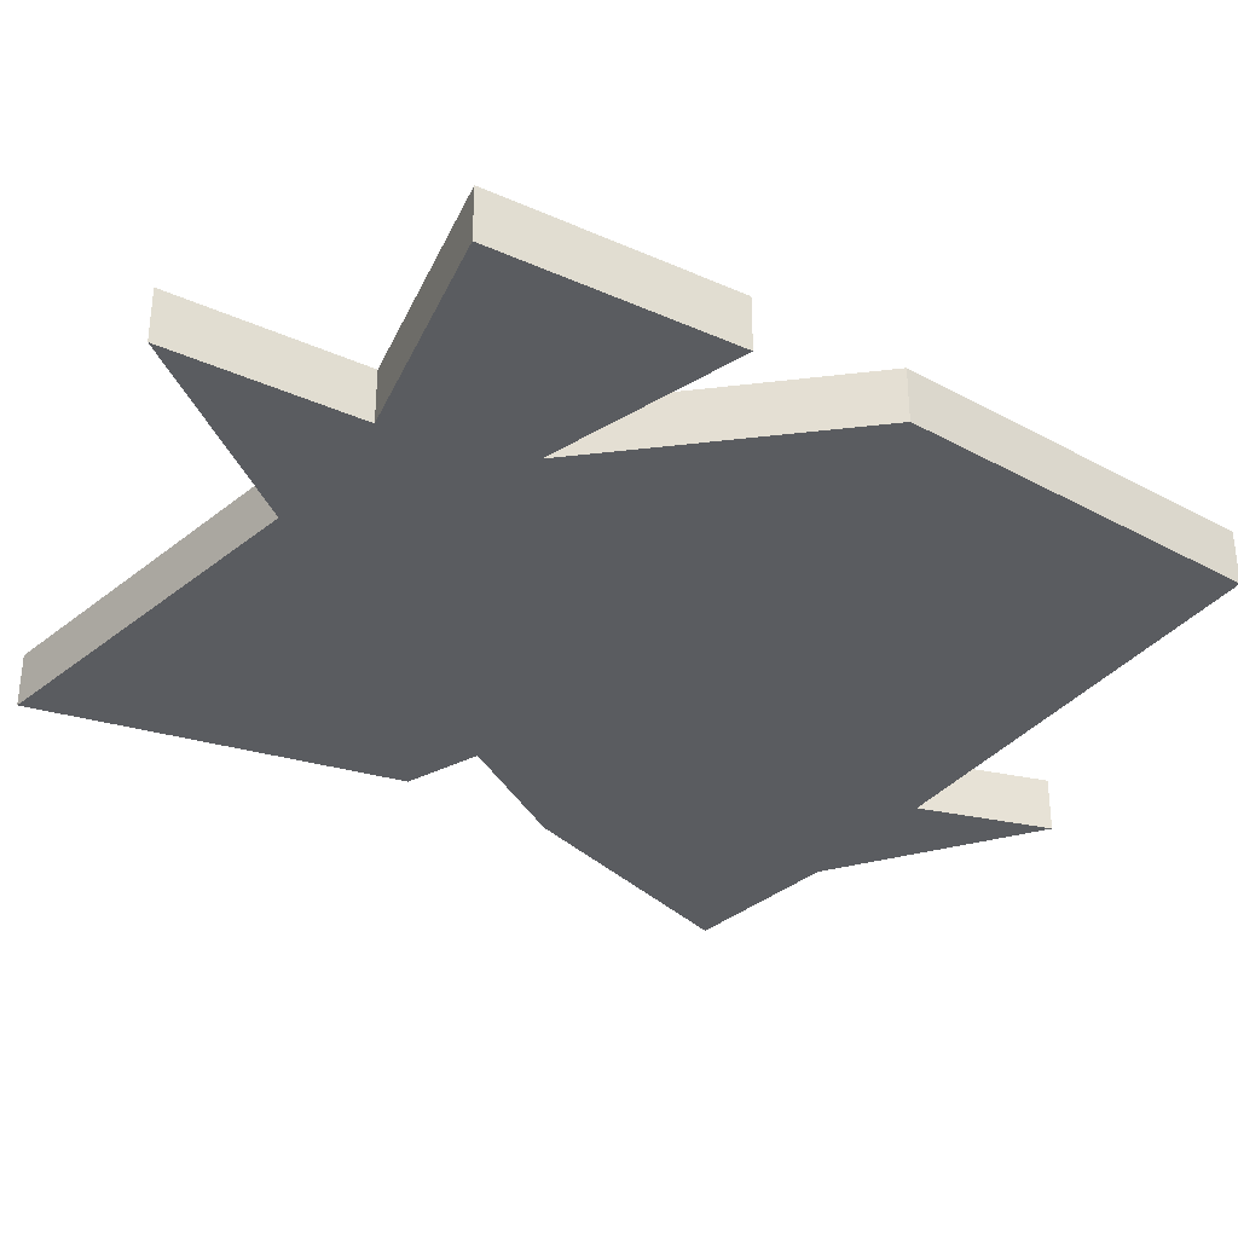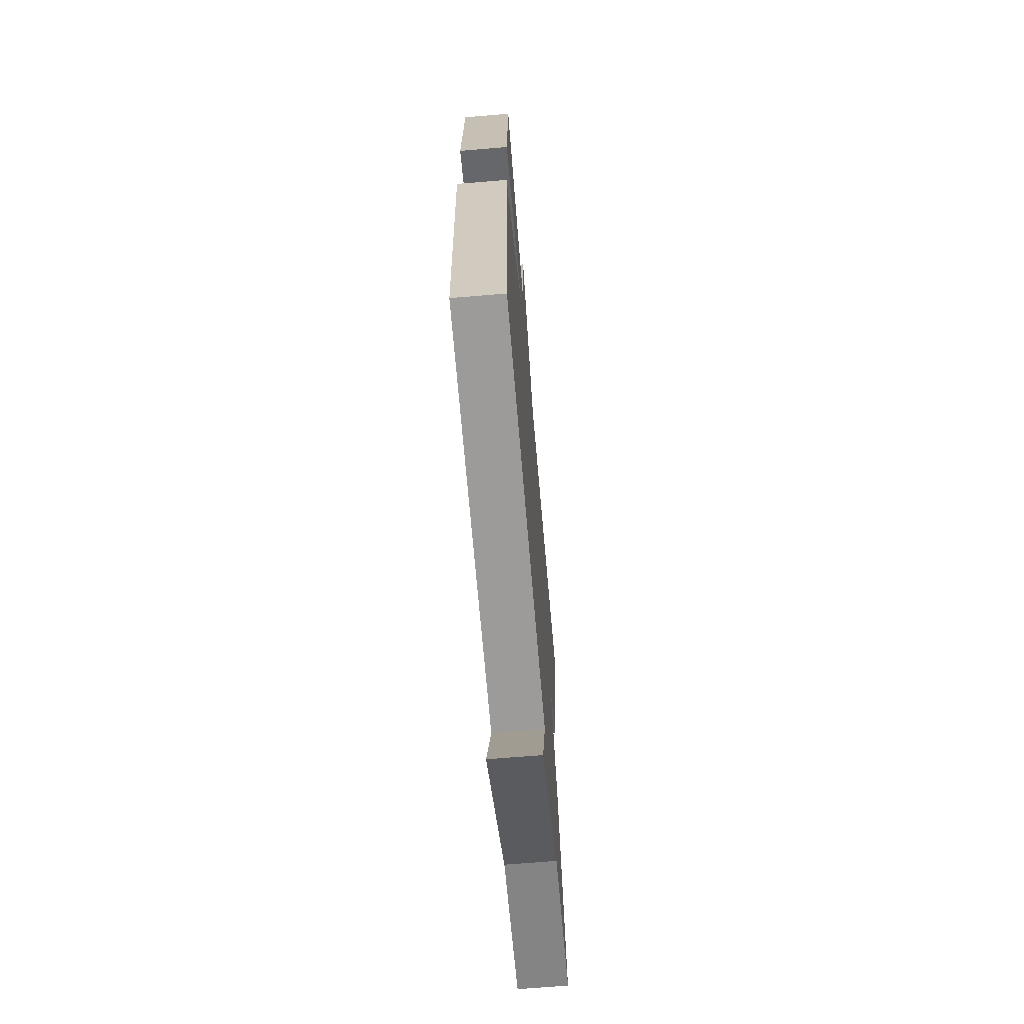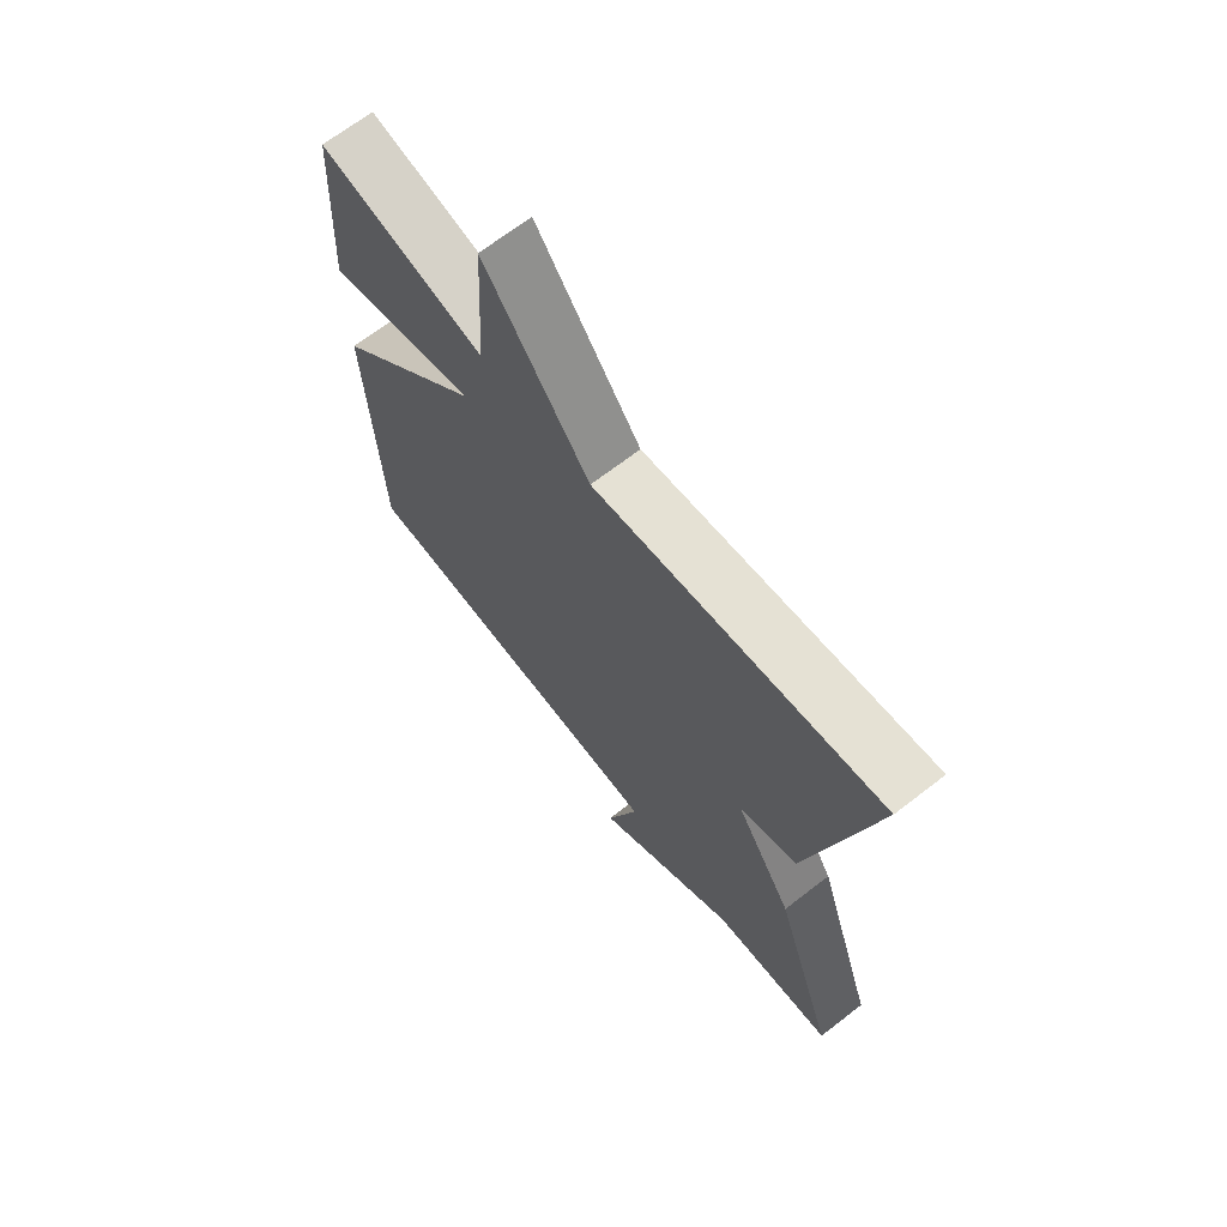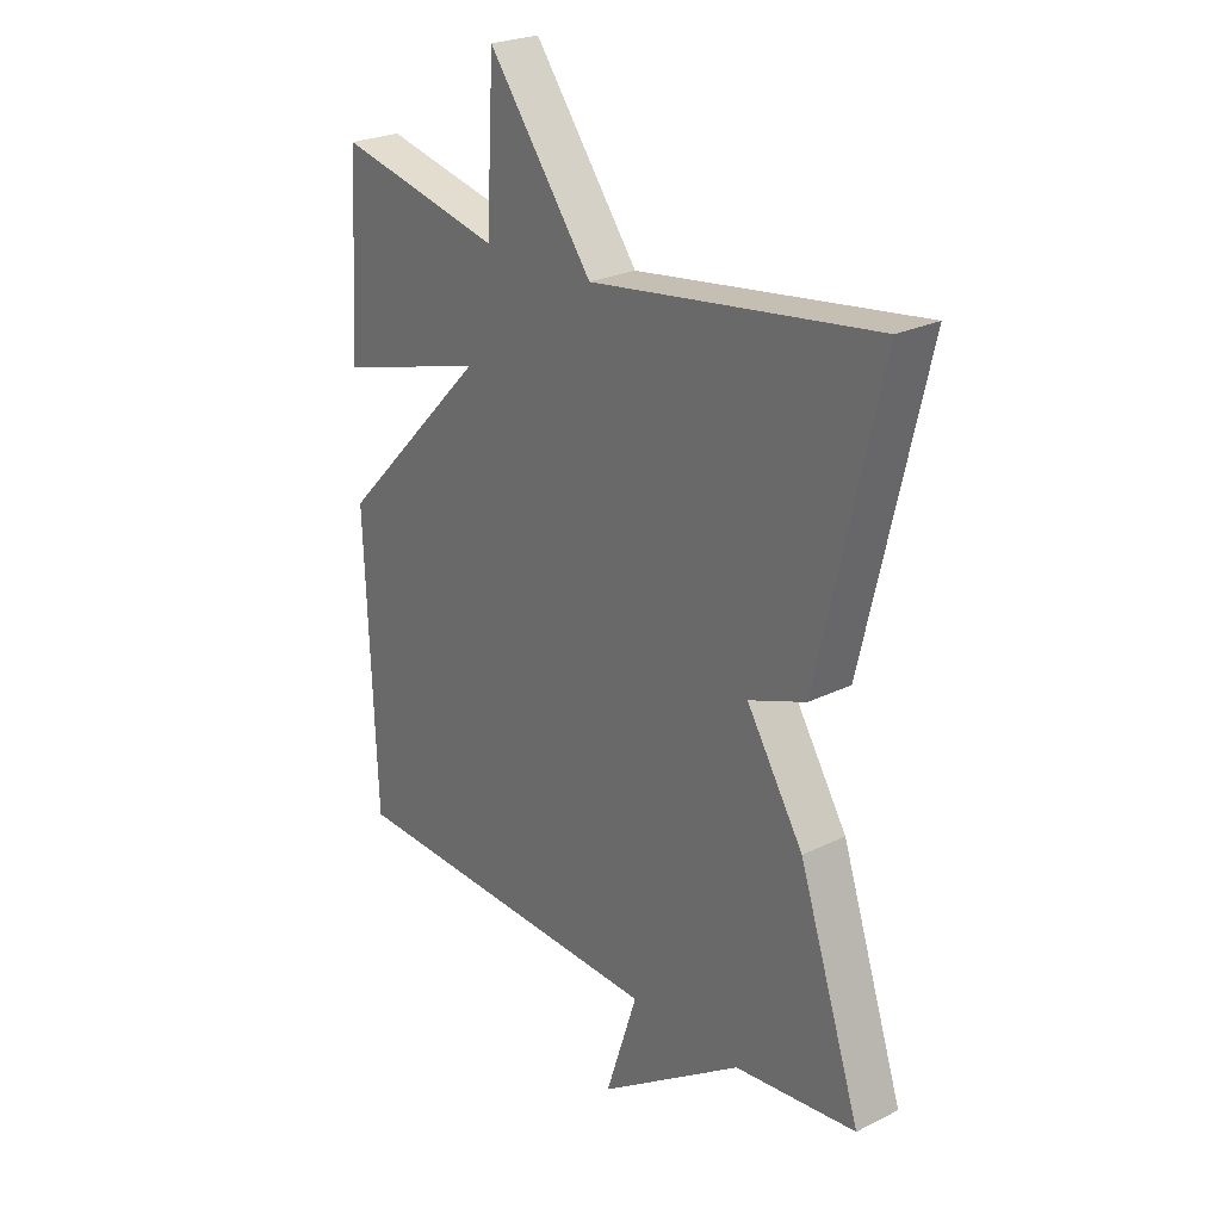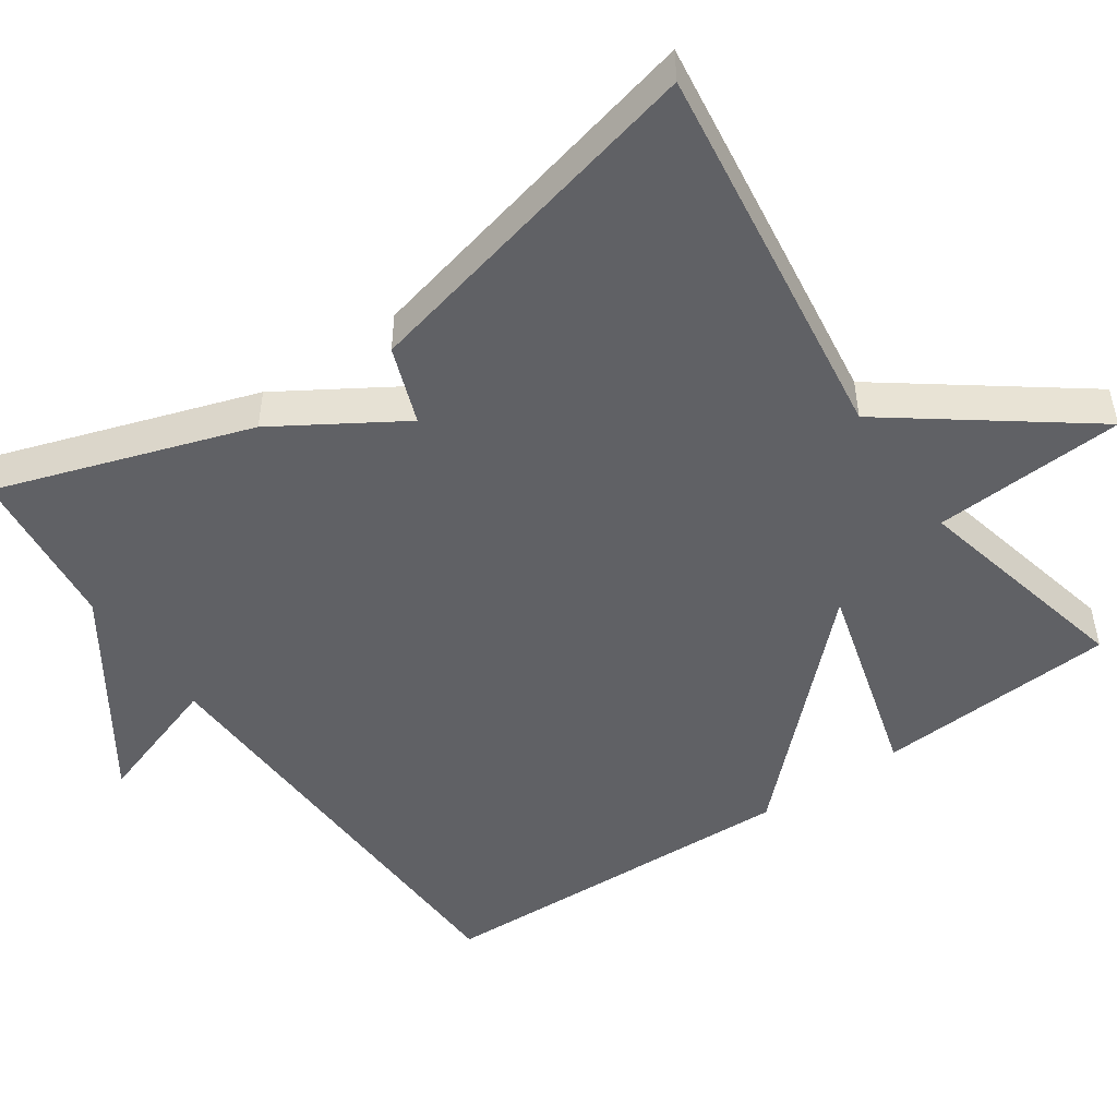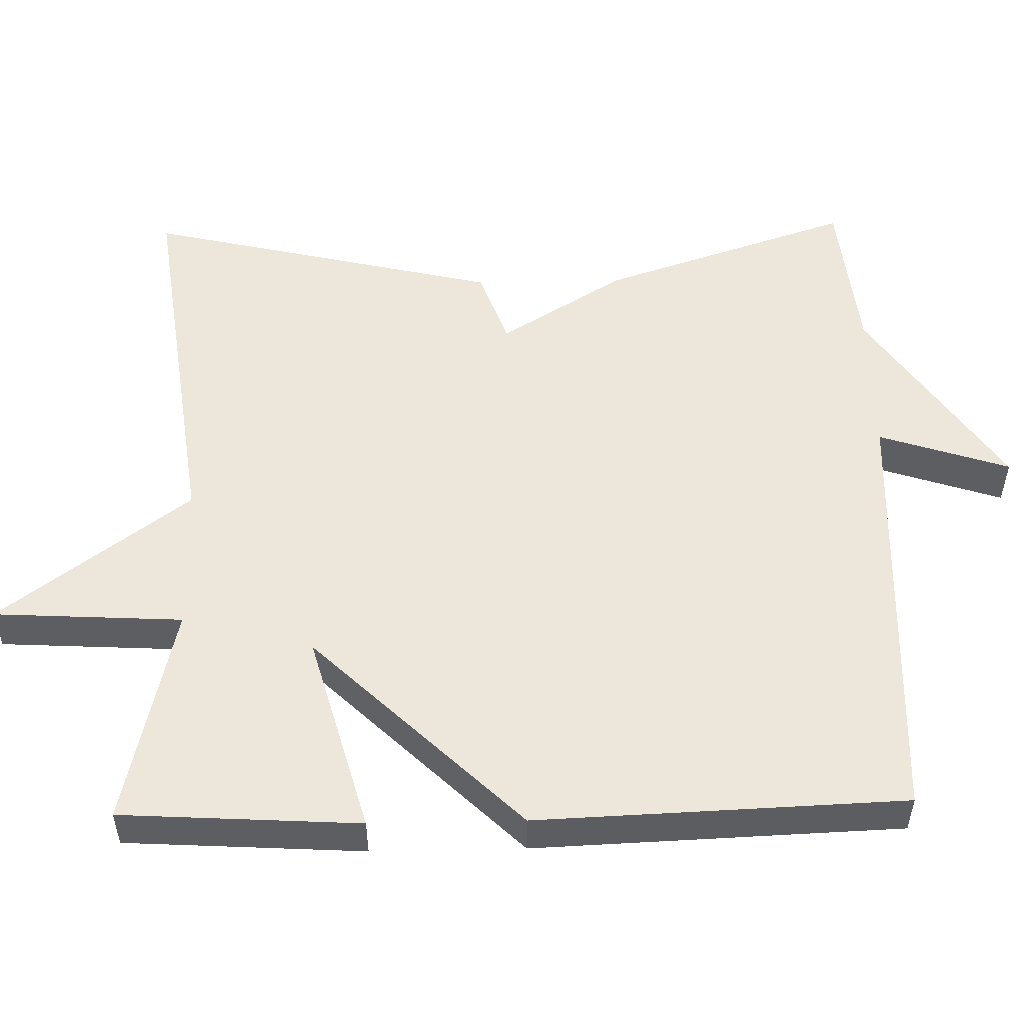
<metadata>
{"format":"obj","ext":"obj","renderer":"f3d","projection":"perspective","resolution":1024,"background":"white","views":[{"elev":-33.7,"azim":55.3,"up":"+Y"},{"elev":-67.4,"azim":94.8,"up":"+Z"},{"elev":68.1,"azim":-127.8,"up":"+Z"},{"elev":24.7,"azim":-129.0,"up":"+Z"},{"elev":-49.6,"azim":-55.4,"up":"+Y"},{"elev":52.6,"azim":88.8,"up":"+Y"}]}
</metadata>
<code>
v -0.5 0.07 -0.5
v -0.39 0.07 -0.169
v -0.289 0.07 -0.006
v -0.39 0.07 0.031
v -0.5 0.07 0.5
v 0.006 0.07 0.432
v 0.192 0.07 0.682
v 0.206 0.07 0.432
v 0.5 0.07 0.5
v 0.519 0.07 0.185
v 0.253 0.07 0.259
v 0.519 0.07 -0.015
v 0.5 0.07 -0.5
v -0.085 0.07 -0.523
v -0.028 0.07 -0.696
v -0.285 0.07 -0.523
v -0.5 0 -0.5
v -0.39 0 -0.169
v -0.289 0 -0.006
v -0.39 0 0.031
v -0.5 0 0.5
v 0.006 0 0.432
v 0.192 0 0.682
v 0.206 0 0.432
v 0.5 0 0.5
v 0.519 0 0.185
v 0.253 0 0.259
v 0.519 0 -0.015
v 0.5 0 -0.5
v -0.085 0 -0.523
v -0.028 0 -0.696
v -0.285 0 -0.523
f 14 15 16
f 1 2 3
f 16 1 3
f 14 16 3
f 13 14 3
f 12 13 3
f 11 12 3
f 8 9 10 11
f 8 11 3 4
f 6 7 8
f 6 8 4
f 4 5 6
f 32 31 30
f 19 18 17
f 19 17 32
f 19 32 30
f 19 30 29
f 19 29 28
f 19 28 27
f 27 26 25 24
f 20 19 27 24
f 24 23 22
f 20 24 22
f 22 21 20
f 1 17 18 2
f 2 18 19 3
f 3 19 20 4
f 4 20 21 5
f 5 21 22 6
f 6 22 23 7
f 7 23 24 8
f 8 24 25 9
f 9 25 26 10
f 10 26 27 11
f 11 27 28 12
f 12 28 29 13
f 13 29 30 14
f 14 30 31 15
f 15 31 32 16
f 16 32 17 1

</code>
